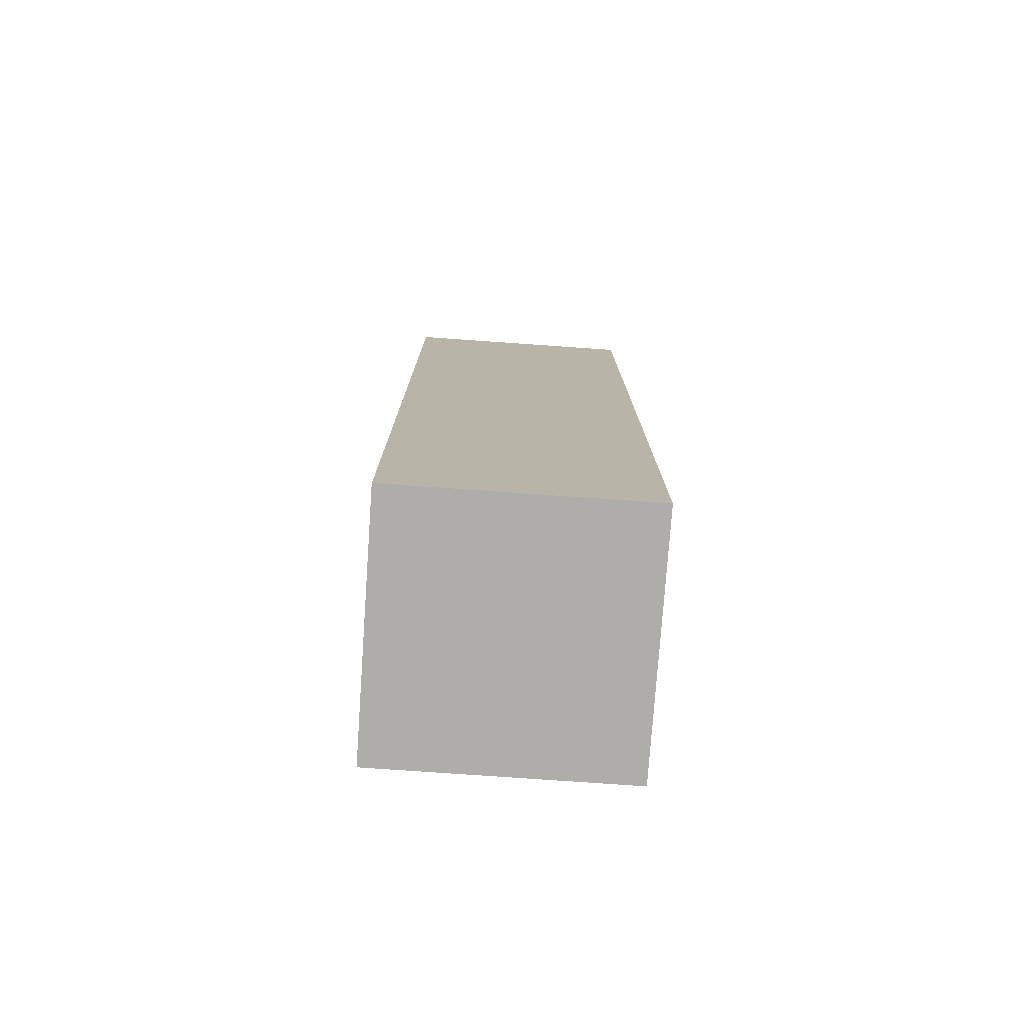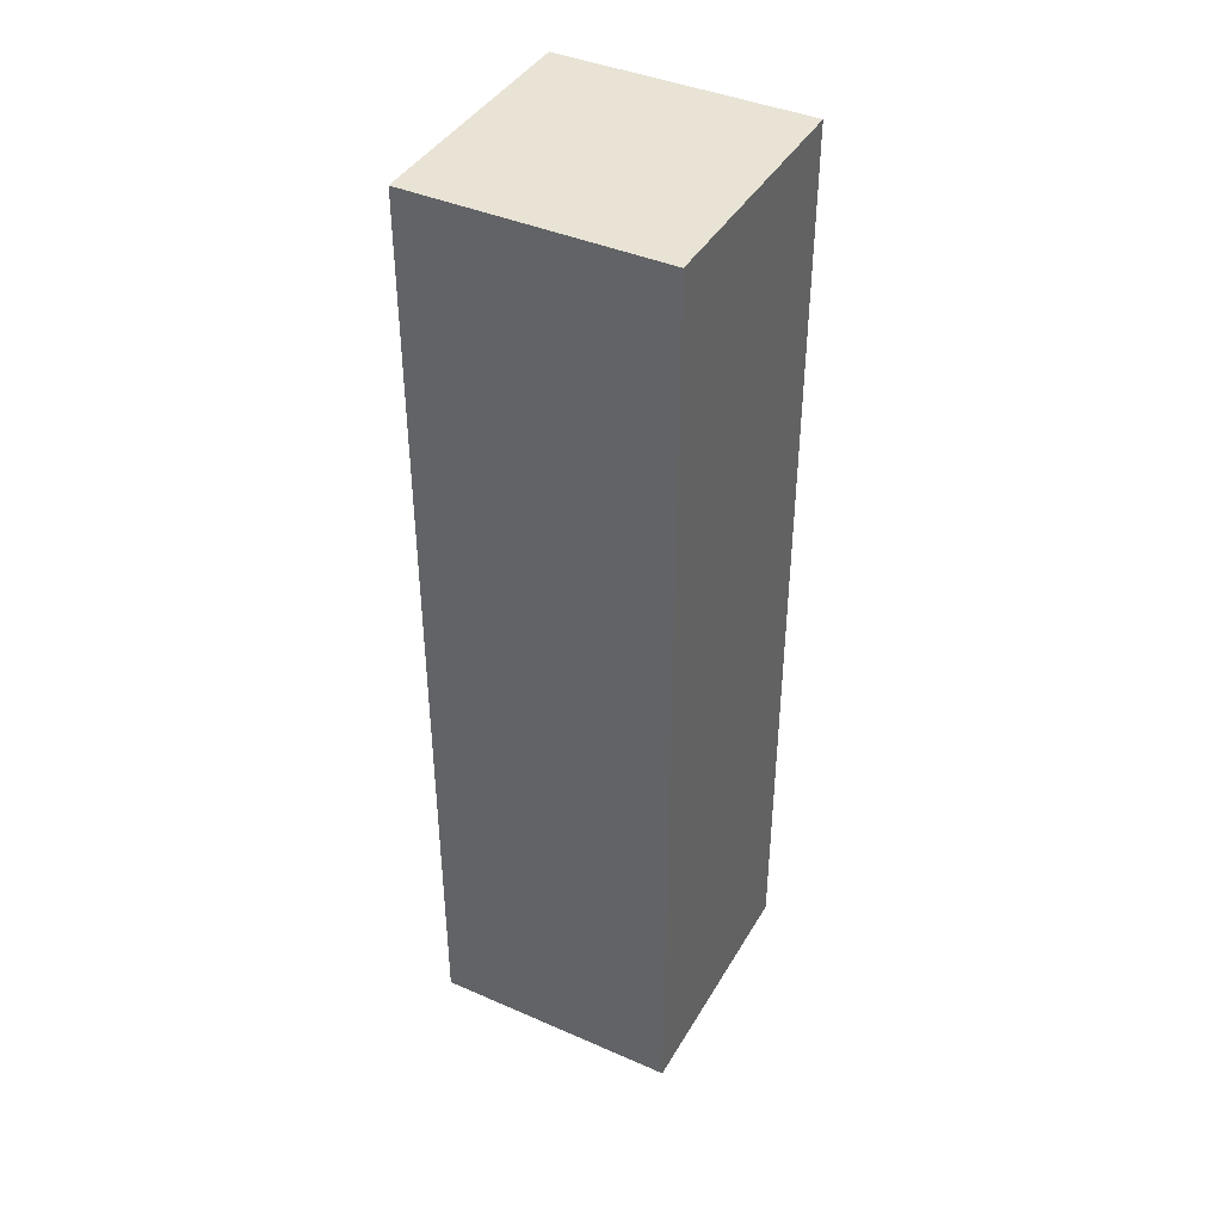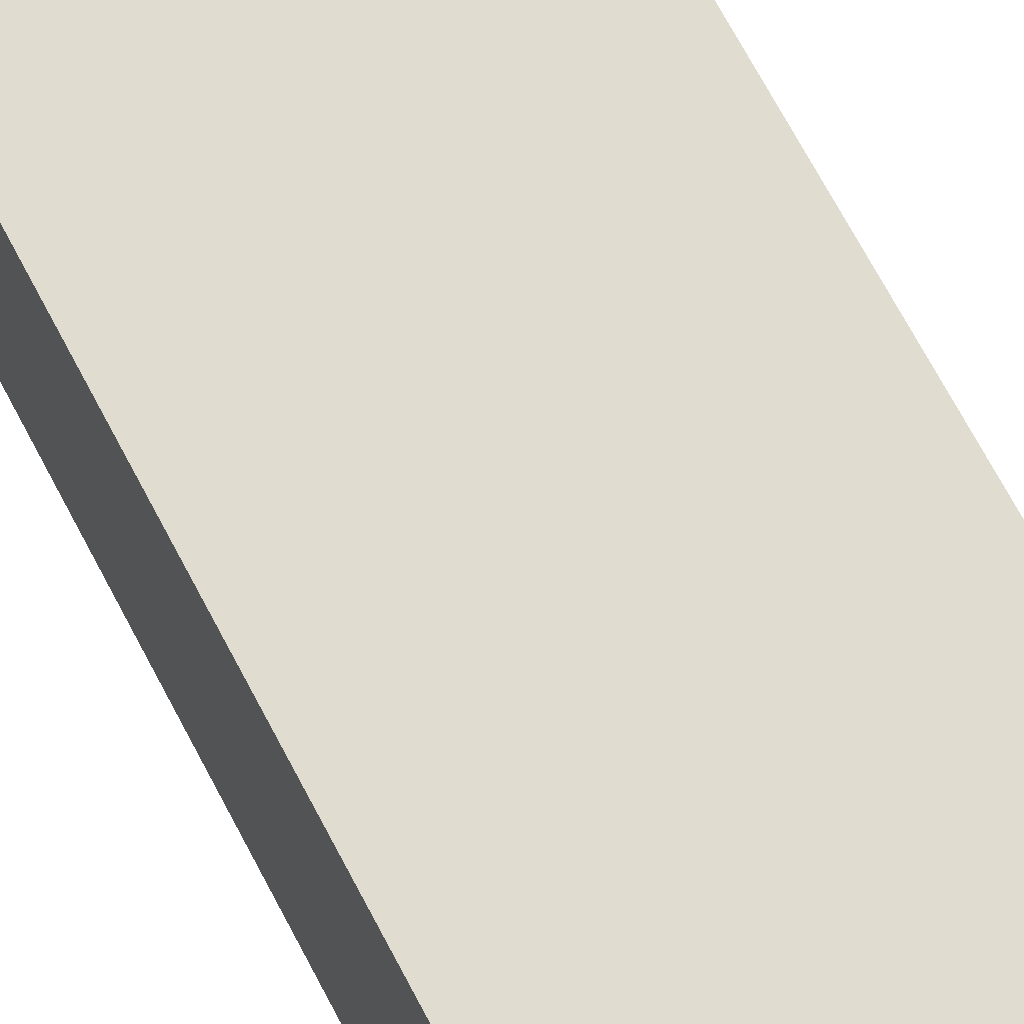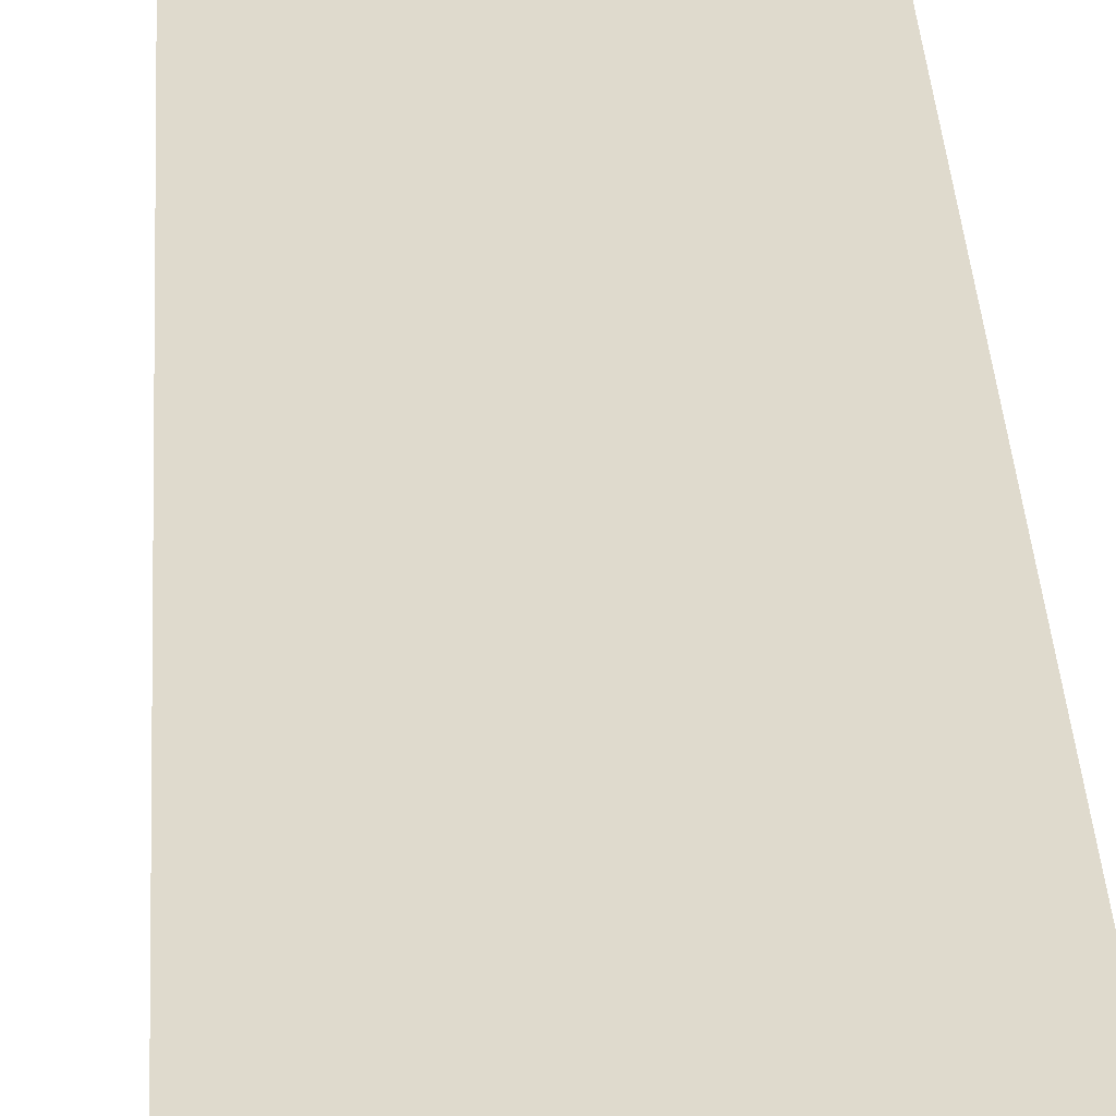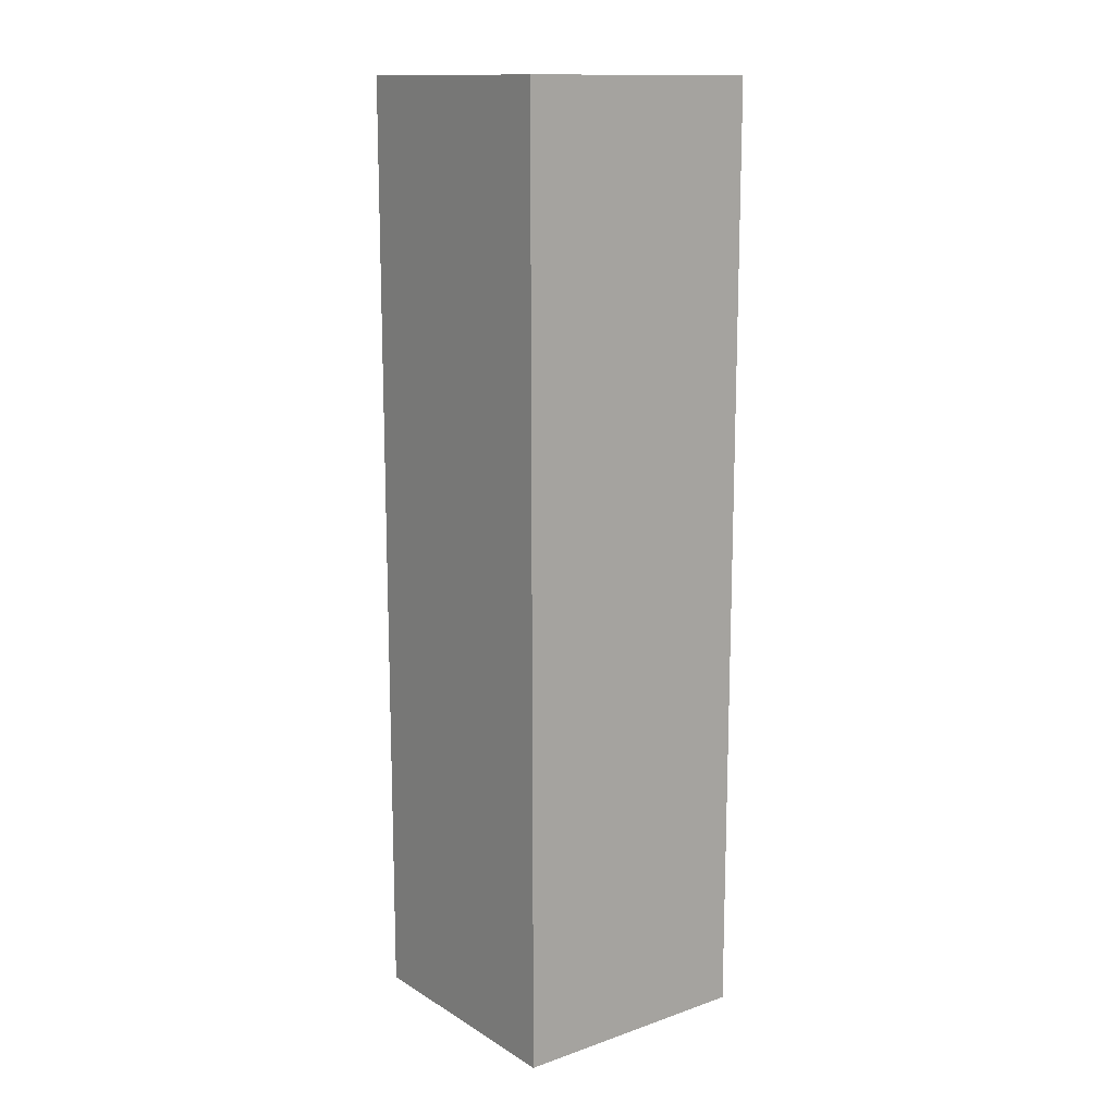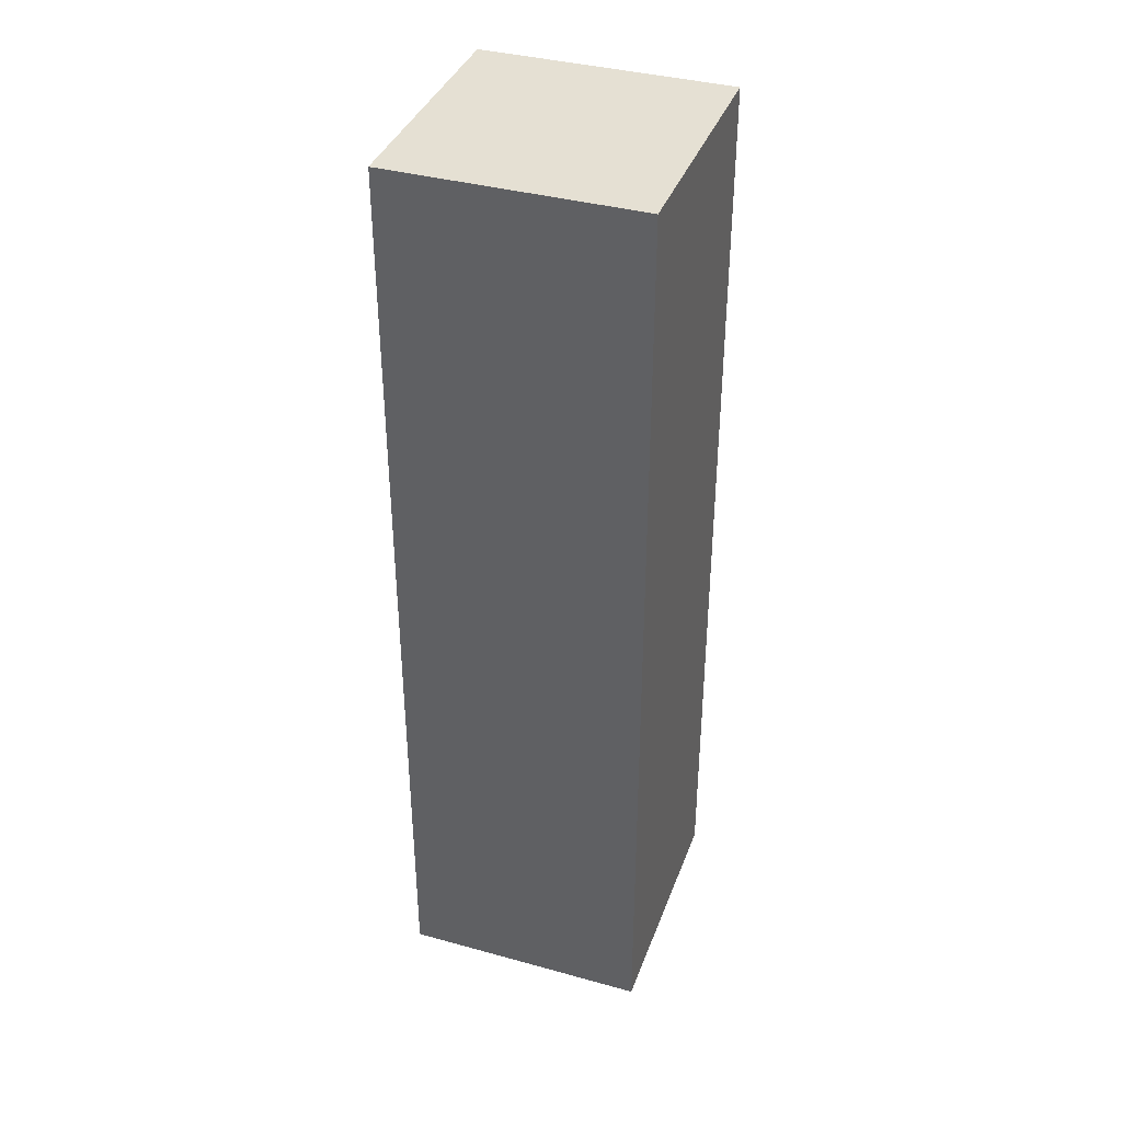
<metadata>
{"format":"obj","ext":"obj","renderer":"f3d","projection":"perspective","resolution":1024,"background":"white","views":[{"elev":-77.1,"azim":176.0,"up":"+Y"},{"elev":41.2,"azim":-152.1,"up":"+Y"},{"elev":69.4,"azim":152.3,"up":"+Z"},{"elev":32.8,"azim":-3.0,"up":"+Z"},{"elev":13.9,"azim":-37.3,"up":"+Y"},{"elev":38.2,"azim":-70.8,"up":"+Y"}]}
</metadata>
<code>
g pb_Mesh1866942
v 4 -19 1
v -1 -19 1
v 4 0 1
v -1 0 1
v -1 -19 1
v -1 -19 -4
v -1 0 1
v -1 0 -4
v -1 -19 -4
v 4 -19 -4
v -1 0 -4
v 4 0 -4
v 4 -19 -4
v 4 -19 1
v 4 0 -4
v 4 0 1
v 4 0 1
v -1 0 1
v 4 0 -4
v -1 0 -4
v 4 -19 -4
v -1 -19 -4
v 4 -19 1
v -1 -19 1
g pb_Mesh1866942_0
f 3 2 1
f 3 4 2
f 7 6 5
f 7 8 6
f 11 10 9
f 11 12 10
f 15 14 13
f 15 16 14
f 19 18 17
f 19 20 18
f 23 22 21
f 23 24 22
g pb_Mesh1866942_1

</code>
